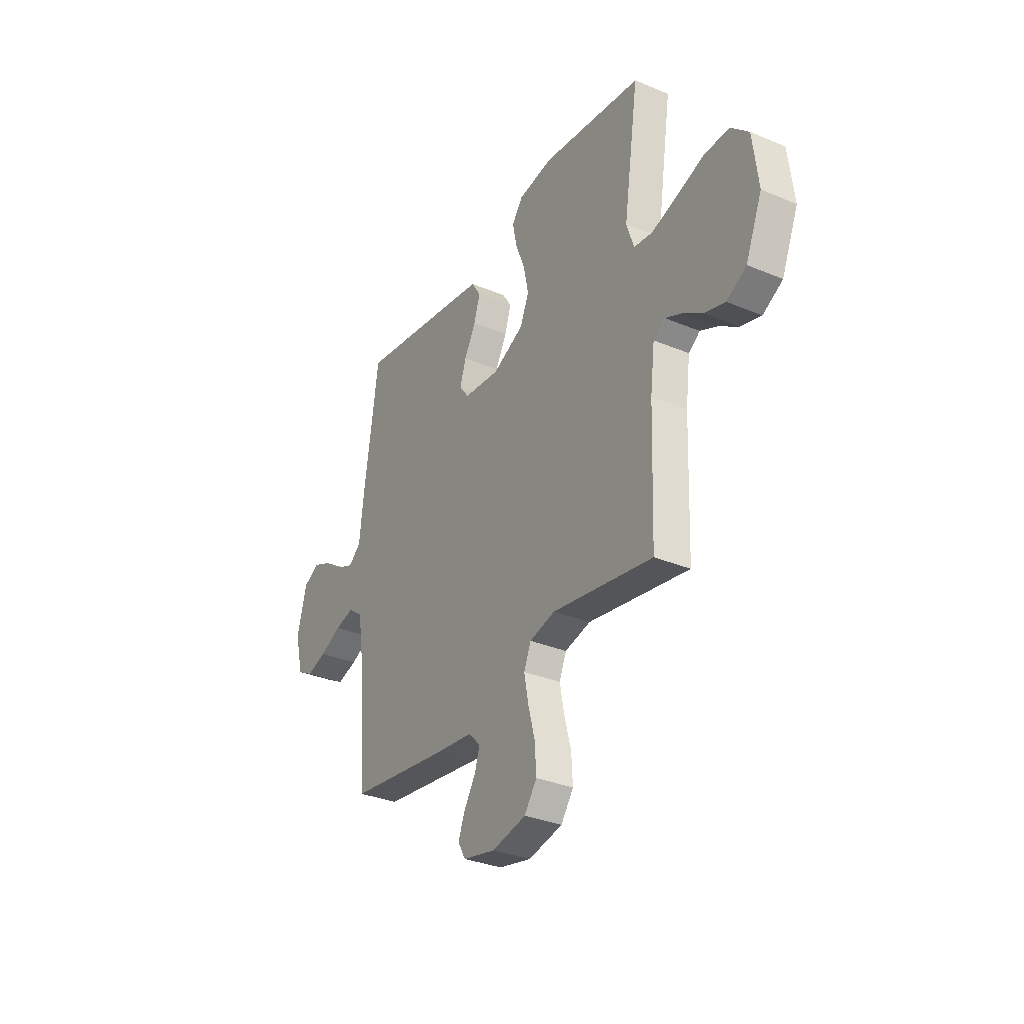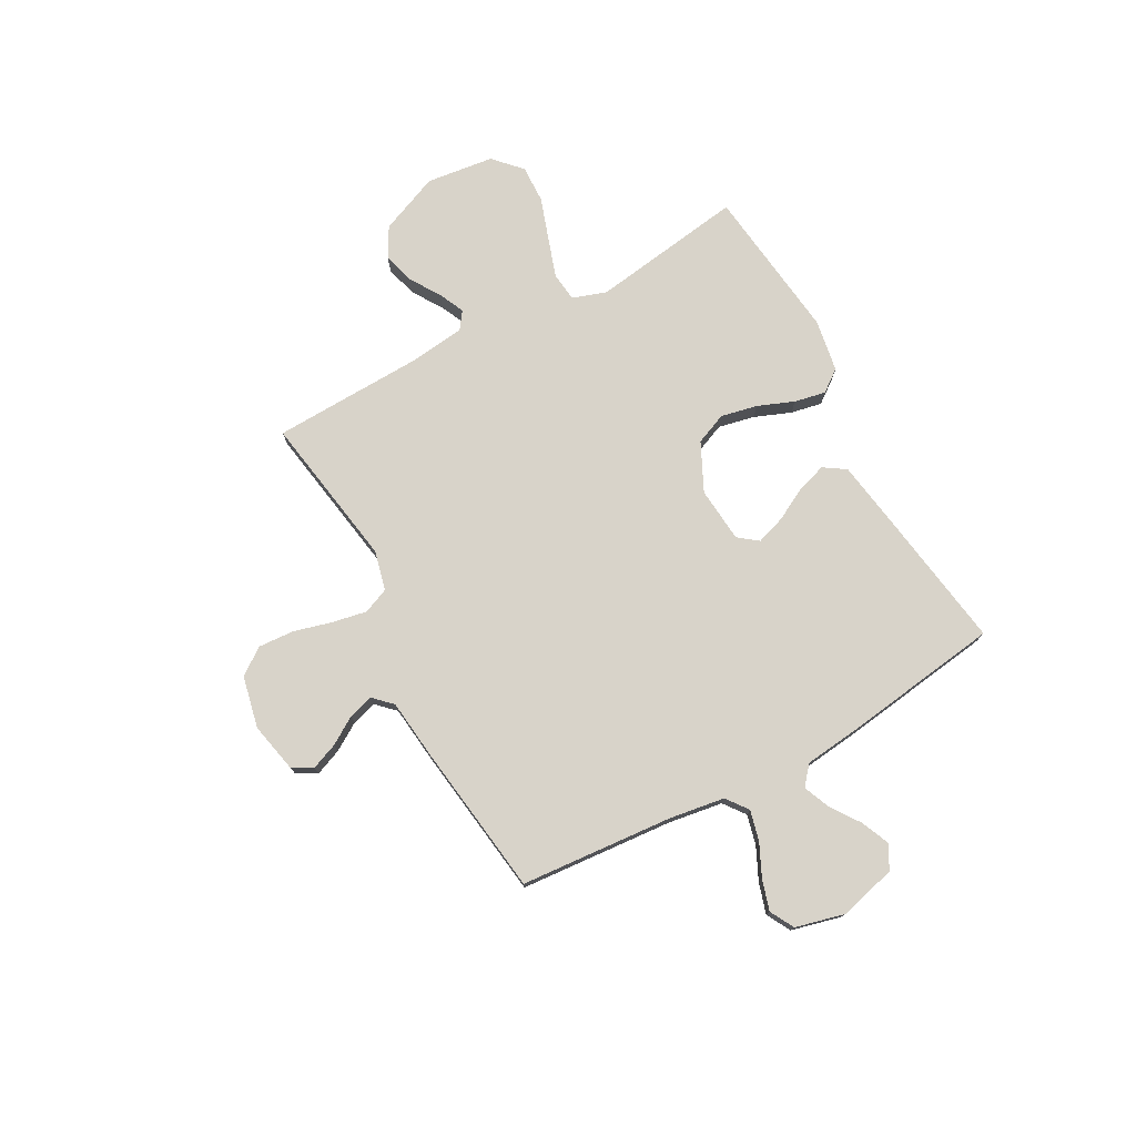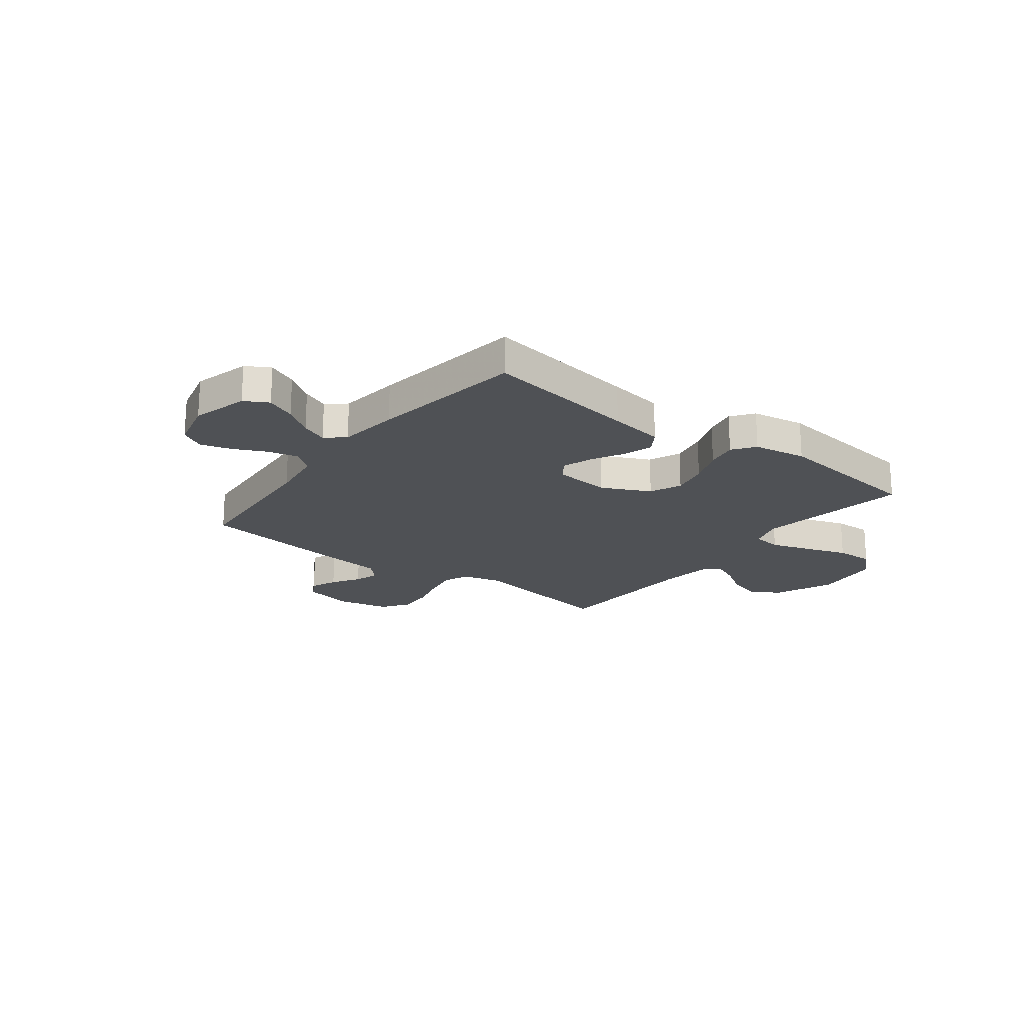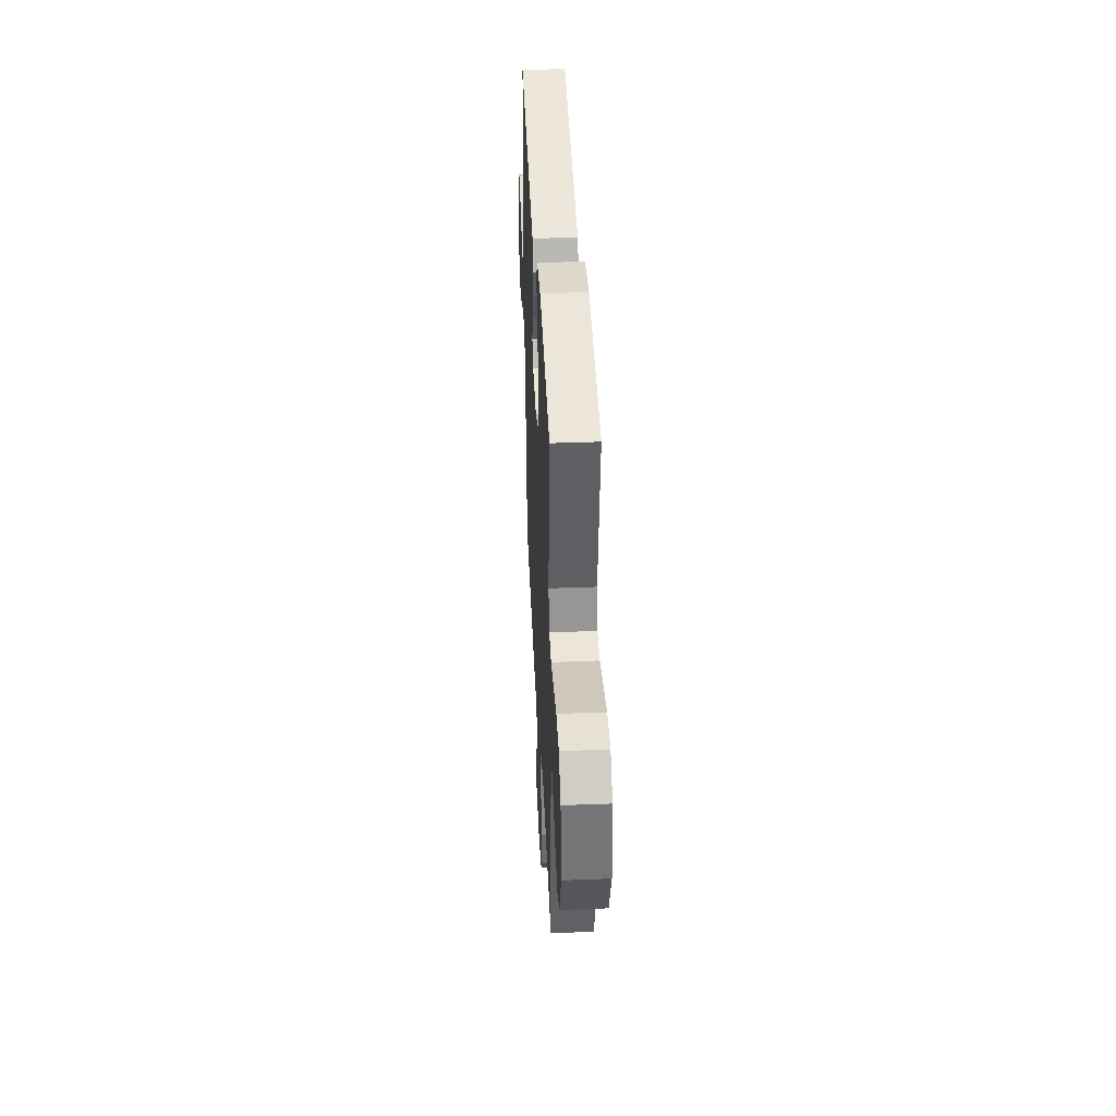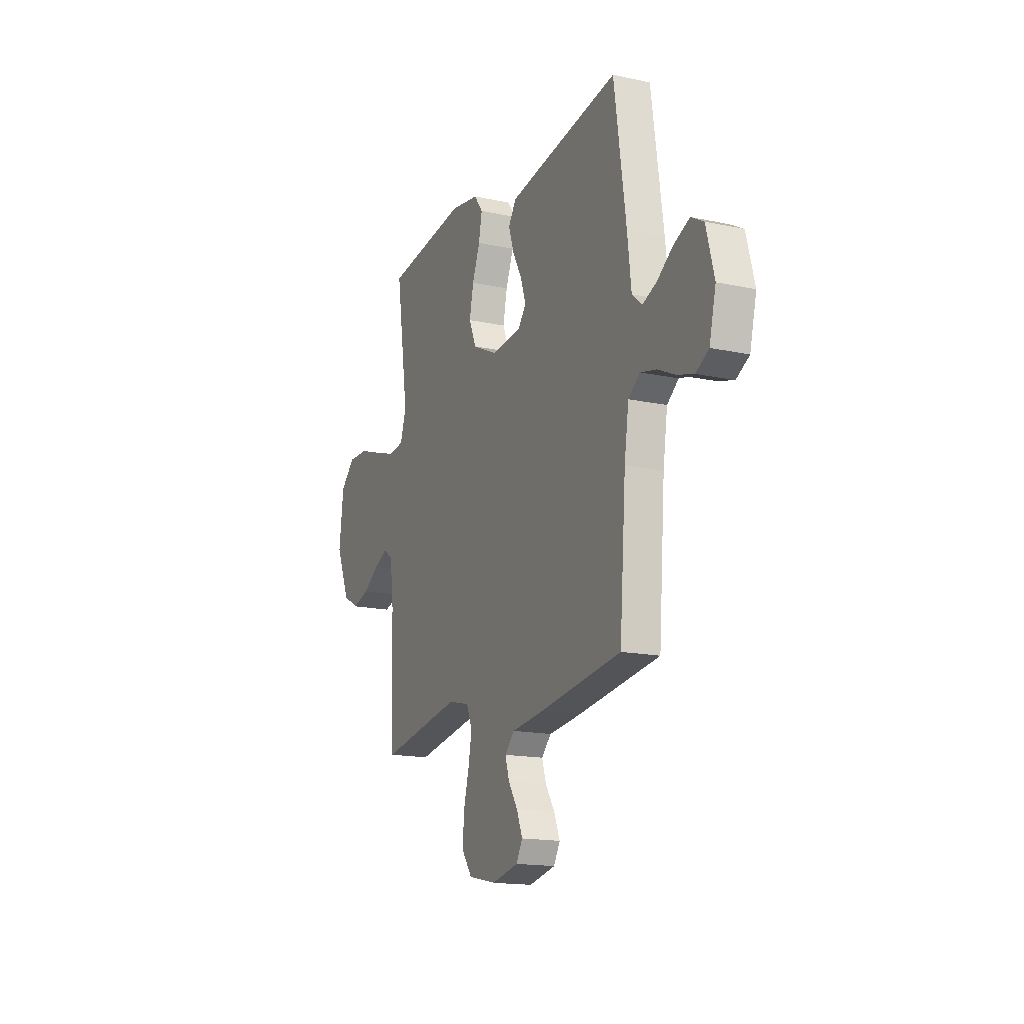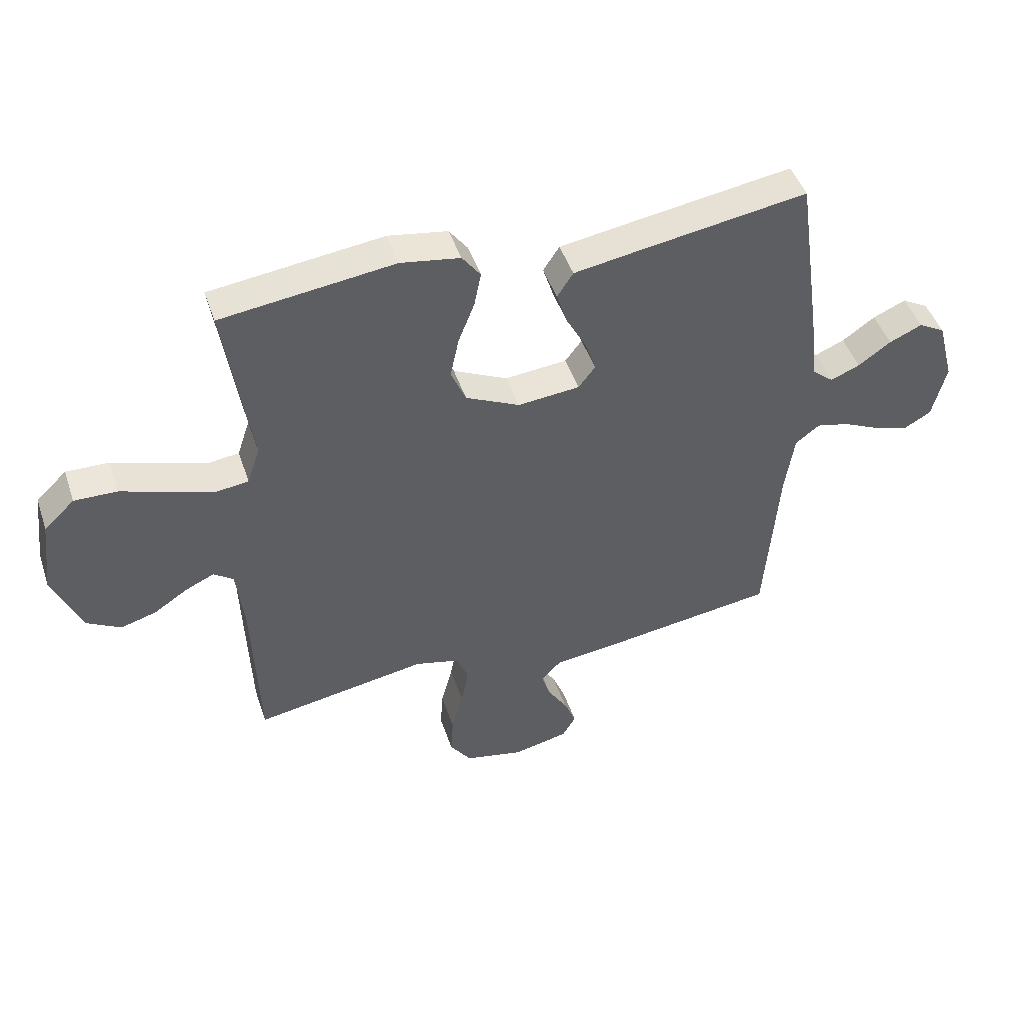
<metadata>
{"format":"obj","ext":"obj","renderer":"f3d","projection":"perspective","resolution":1024,"background":"white","views":[{"elev":-32.2,"azim":59.7,"up":"+Z"},{"elev":76.0,"azim":-118.5,"up":"+Y"},{"elev":-20.1,"azim":-37.4,"up":"+Y"},{"elev":40.7,"azim":87.3,"up":"+Z"},{"elev":-16.2,"azim":-113.9,"up":"+Z"},{"elev":46.6,"azim":161.7,"up":"+Z"}]}
</metadata>
<code>
v -0.5 0.07 -0.5
v -0.523 0.07 -0.2
v -0.539 0.07 -0.093
v -0.581 0.07 -0.061
v -0.639 0.07 -0.075
v -0.703 0.07 -0.105
v -0.763 0.07 -0.123
v -0.81 0.07 -0.097
v -0.834 0.07 0
v -0.805 0.07 0.11
v -0.759 0.07 0.136
v -0.702 0.07 0.111
v -0.645 0.07 0.071
v -0.594 0.07 0.05
v -0.557 0.07 0.081
v -0.543 0.07 0.2
v -0.5 0.07 0.5
v -0.2 0.07 0.454
v -0.093 0.07 0.437
v -0.065 0.07 0.394
v -0.084 0.07 0.335
v -0.118 0.07 0.272
v -0.137 0.07 0.215
v -0.108 0.07 0.177
v 0 0.07 0.167
v 0.094 0.07 0.212
v 0.12 0.07 0.274
v 0.105 0.07 0.345
v 0.077 0.07 0.416
v 0.065 0.07 0.477
v 0.097 0.07 0.52
v 0.2 0.07 0.537
v 0.5 0.07 0.5
v 0.455 0.07 0.2
v 0.477 0.07 0.134
v 0.533 0.07 0.127
v 0.61 0.07 0.152
v 0.693 0.07 0.18
v 0.767 0.07 0.182
v 0.82 0.07 0.132
v 0.836 0.07 0
v 0.787 0.07 -0.117
v 0.728 0.07 -0.15
v 0.666 0.07 -0.132
v 0.608 0.07 -0.094
v 0.558 0.07 -0.071
v 0.524 0.07 -0.095
v 0.511 0.07 -0.2
v 0.5 0.07 -0.5
v 0.2 0.07 -0.45
v 0.123 0.07 -0.469
v 0.102 0.07 -0.519
v 0.115 0.07 -0.587
v 0.135 0.07 -0.662
v 0.139 0.07 -0.731
v 0.102 0.07 -0.783
v 0 0.07 -0.805
v -0.097 0.07 -0.784
v -0.12 0.07 -0.744
v -0.099 0.07 -0.692
v -0.065 0.07 -0.638
v -0.05 0.07 -0.59
v -0.085 0.07 -0.554
v -0.2 0.07 -0.541
v -0.5 0 -0.5
v -0.523 0 -0.2
v -0.539 0 -0.093
v -0.581 0 -0.061
v -0.639 0 -0.075
v -0.703 0 -0.105
v -0.763 0 -0.123
v -0.81 0 -0.097
v -0.834 0 0
v -0.805 0 0.11
v -0.759 0 0.136
v -0.702 0 0.111
v -0.645 0 0.071
v -0.594 0 0.05
v -0.557 0 0.081
v -0.543 0 0.2
v -0.5 0 0.5
v -0.2 0 0.454
v -0.093 0 0.437
v -0.065 0 0.394
v -0.084 0 0.335
v -0.118 0 0.272
v -0.137 0 0.215
v -0.108 0 0.177
v 0 0 0.167
v 0.094 0 0.212
v 0.12 0 0.274
v 0.105 0 0.345
v 0.077 0 0.416
v 0.065 0 0.477
v 0.097 0 0.52
v 0.2 0 0.537
v 0.5 0 0.5
v 0.455 0 0.2
v 0.477 0 0.134
v 0.533 0 0.127
v 0.61 0 0.152
v 0.693 0 0.18
v 0.767 0 0.182
v 0.82 0 0.132
v 0.836 0 0
v 0.787 0 -0.117
v 0.728 0 -0.15
v 0.666 0 -0.132
v 0.608 0 -0.094
v 0.558 0 -0.071
v 0.524 0 -0.095
v 0.511 0 -0.2
v 0.5 0 -0.5
v 0.2 0 -0.45
v 0.123 0 -0.469
v 0.102 0 -0.519
v 0.115 0 -0.587
v 0.135 0 -0.662
v 0.139 0 -0.731
v 0.102 0 -0.783
v 0 0 -0.805
v -0.097 0 -0.784
v -0.12 0 -0.744
v -0.099 0 -0.692
v -0.065 0 -0.638
v -0.05 0 -0.59
v -0.085 0 -0.554
v -0.2 0 -0.541
f 63 64 1 2
f 59 60 61
f 58 59 61
f 57 58 61
f 56 57 61
f 55 56 61
f 54 55 61
f 53 54 61
f 52 53 61 62
f 51 52 62 63
f 48 49 50
f 47 48 50 51
f 43 44 45
f 42 43 45
f 41 42 45
f 40 41 45
f 39 40 45
f 38 39 45
f 37 38 45
f 36 37 45 46
f 35 36 46 47
f 32 33 34
f 31 32 34
f 30 31 34
f 29 30 34
f 28 29 34
f 34 35 47
f 28 34 47
f 27 28 47
f 20 21 22
f 19 20 22
f 18 19 22
f 17 18 22
f 16 17 22
f 15 16 22
f 14 15 22 23
f 11 12 13
f 10 11 13
f 9 10 13
f 8 9 13
f 7 8 13
f 6 7 13
f 5 6 13
f 4 5 13 14
f 14 23 24
f 4 14 24
f 3 4 24
f 47 51 63
f 27 47 63
f 26 27 63
f 63 2 3
f 26 63 3
f 25 26 3
f 3 24 25
f 66 65 128 127
f 125 124 123
f 125 123 122
f 125 122 121
f 125 121 120
f 125 120 119
f 125 119 118
f 125 118 117
f 126 125 117 116
f 127 126 116 115
f 114 113 112
f 115 114 112 111
f 109 108 107
f 109 107 106
f 109 106 105
f 109 105 104
f 109 104 103
f 109 103 102
f 109 102 101
f 110 109 101 100
f 111 110 100 99
f 98 97 96
f 98 96 95
f 98 95 94
f 98 94 93
f 98 93 92
f 111 99 98
f 111 98 92
f 111 92 91
f 86 85 84
f 86 84 83
f 86 83 82
f 86 82 81
f 86 81 80
f 86 80 79
f 87 86 79 78
f 77 76 75
f 77 75 74
f 77 74 73
f 77 73 72
f 77 72 71
f 77 71 70
f 77 70 69
f 78 77 69 68
f 88 87 78
f 88 78 68
f 88 68 67
f 127 115 111
f 127 111 91
f 127 91 90
f 67 66 127
f 67 127 90
f 67 90 89
f 89 88 67
f 1 65 66 2
f 2 66 67 3
f 3 67 68 4
f 4 68 69 5
f 5 69 70 6
f 6 70 71 7
f 7 71 72 8
f 8 72 73 9
f 9 73 74 10
f 10 74 75 11
f 11 75 76 12
f 12 76 77 13
f 13 77 78 14
f 14 78 79 15
f 15 79 80 16
f 16 80 81 17
f 17 81 82 18
f 18 82 83 19
f 19 83 84 20
f 20 84 85 21
f 21 85 86 22
f 22 86 87 23
f 23 87 88 24
f 24 88 89 25
f 25 89 90 26
f 26 90 91 27
f 27 91 92 28
f 28 92 93 29
f 29 93 94 30
f 30 94 95 31
f 31 95 96 32
f 32 96 97 33
f 33 97 98 34
f 34 98 99 35
f 35 99 100 36
f 36 100 101 37
f 37 101 102 38
f 38 102 103 39
f 39 103 104 40
f 40 104 105 41
f 41 105 106 42
f 42 106 107 43
f 43 107 108 44
f 44 108 109 45
f 45 109 110 46
f 46 110 111 47
f 47 111 112 48
f 48 112 113 49
f 49 113 114 50
f 50 114 115 51
f 51 115 116 52
f 52 116 117 53
f 53 117 118 54
f 54 118 119 55
f 55 119 120 56
f 56 120 121 57
f 57 121 122 58
f 58 122 123 59
f 59 123 124 60
f 60 124 125 61
f 61 125 126 62
f 62 126 127 63
f 63 127 128 64
f 64 128 65 1

</code>
